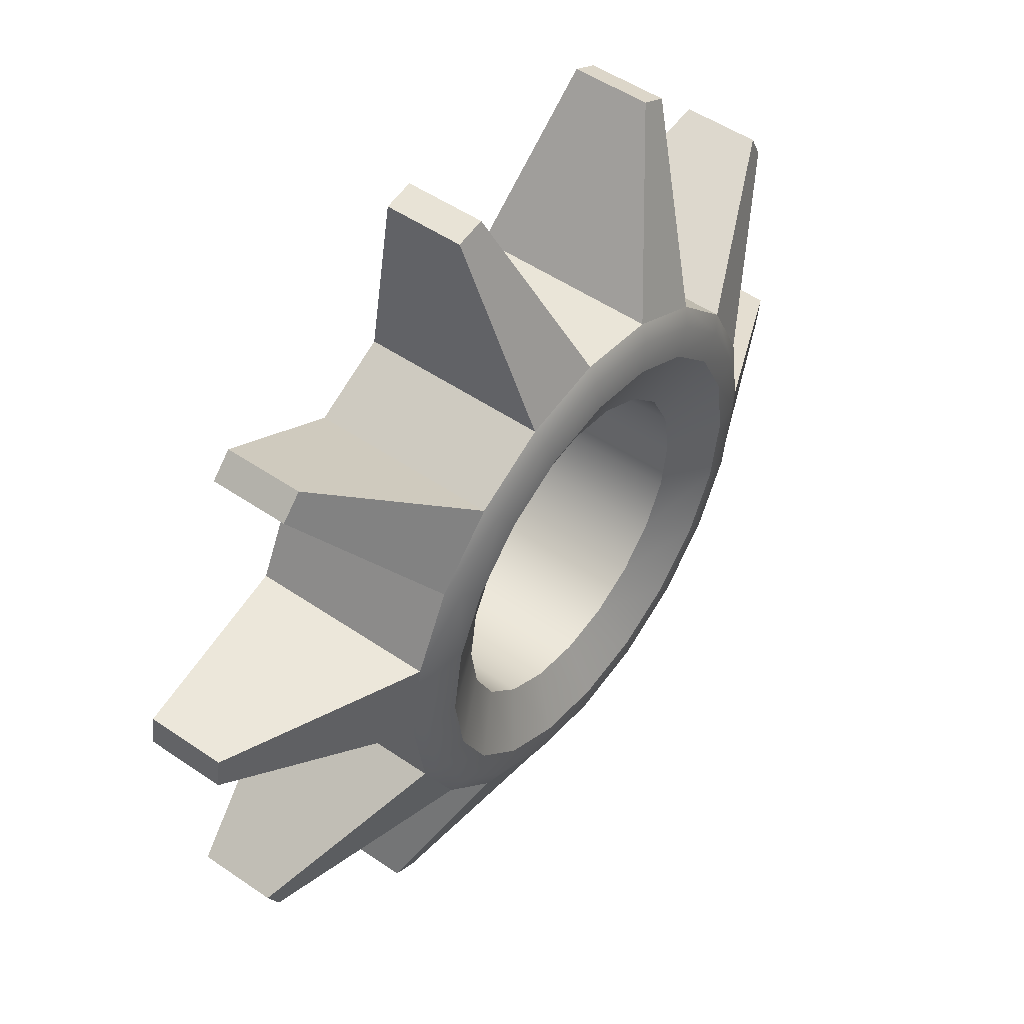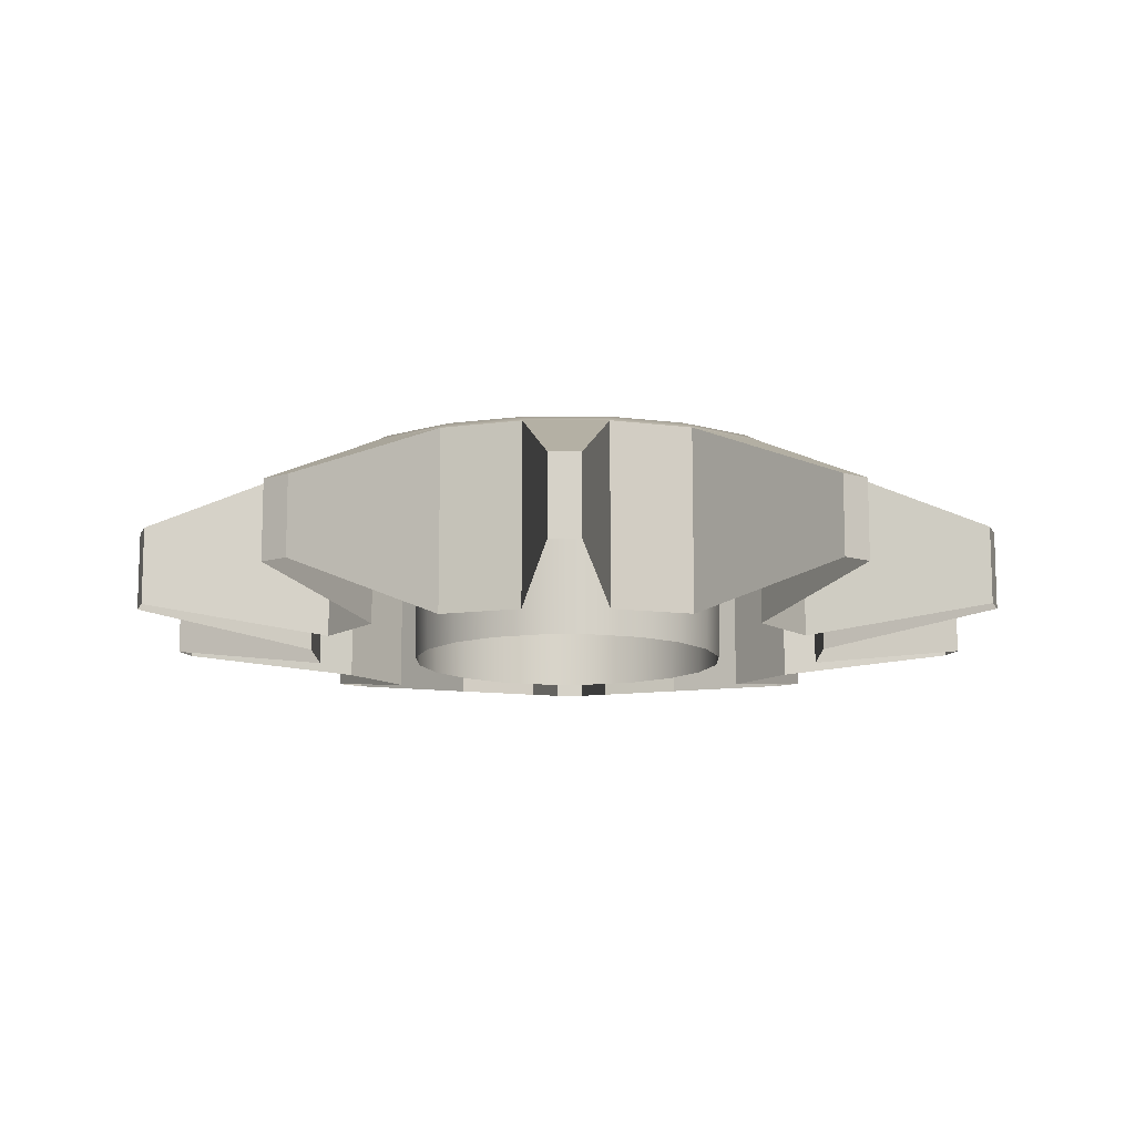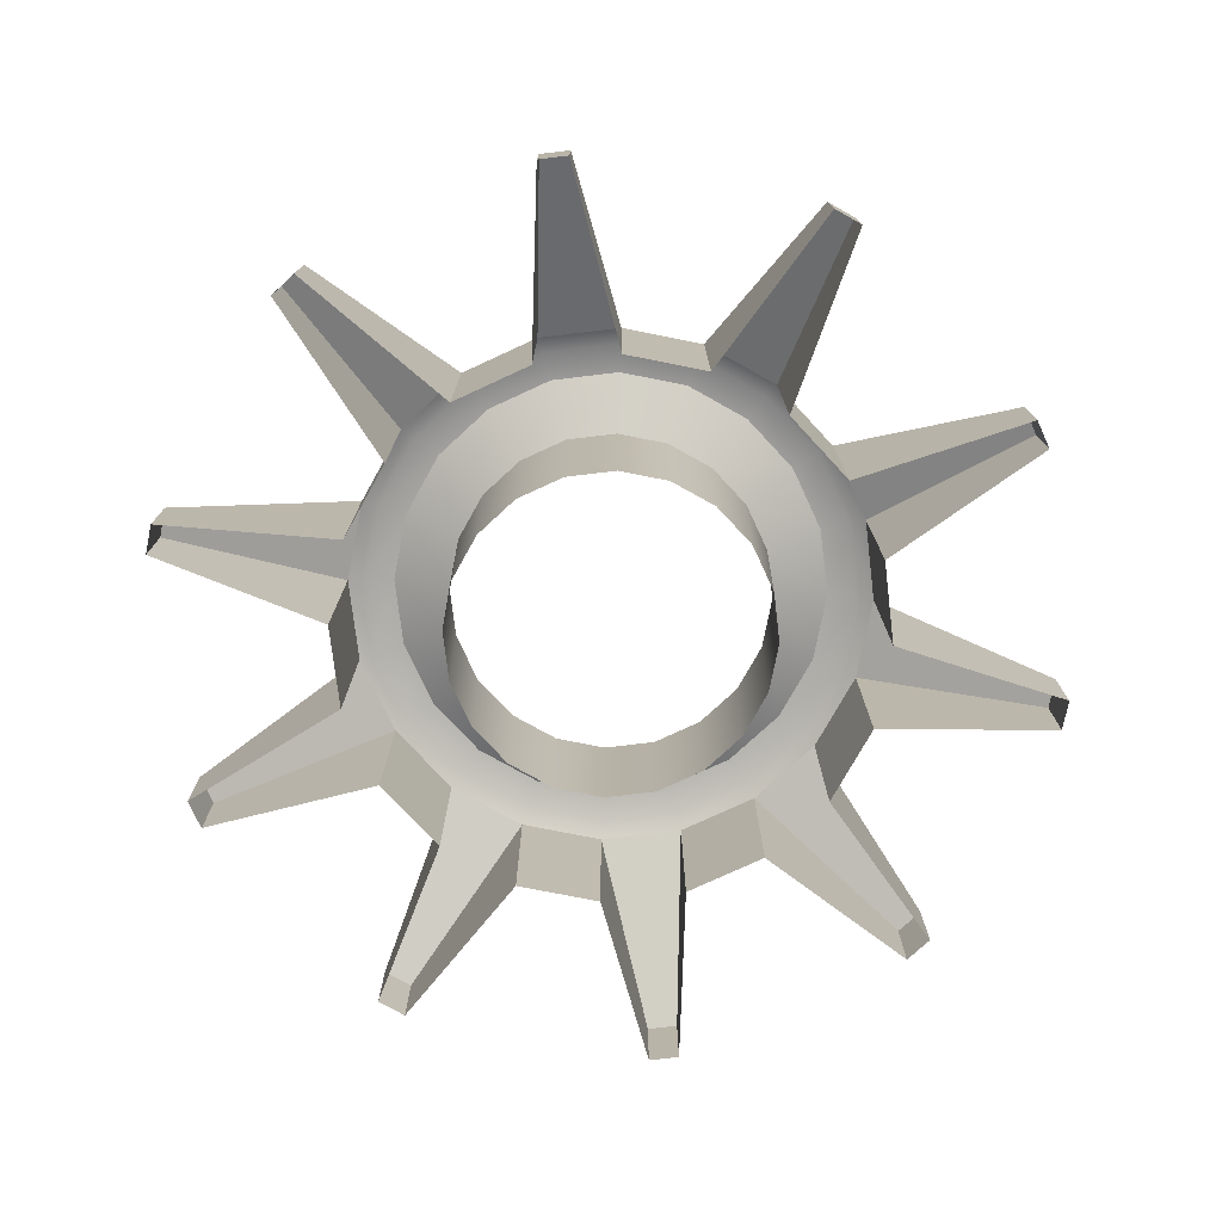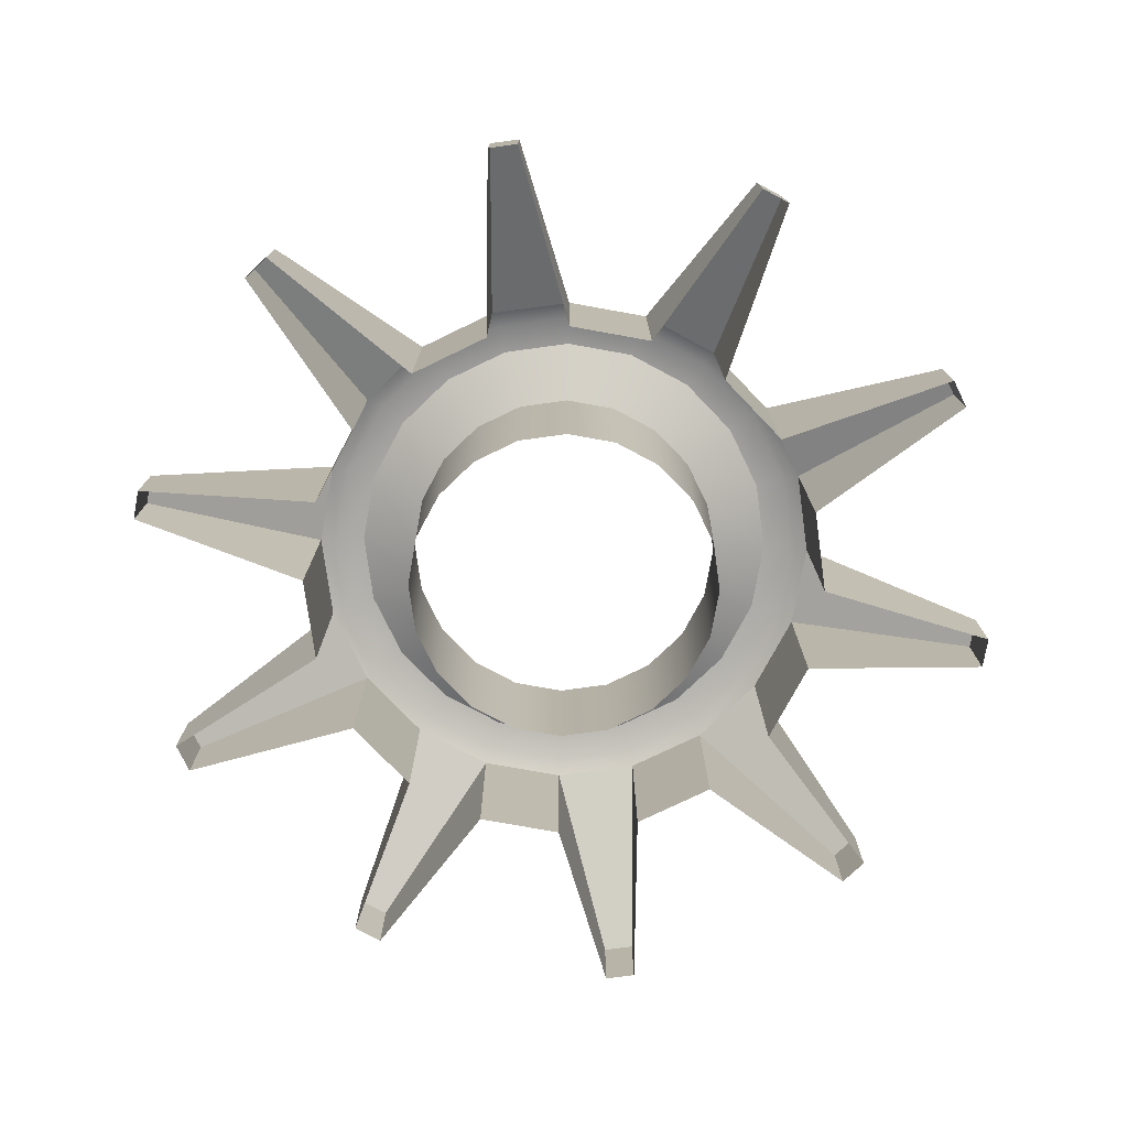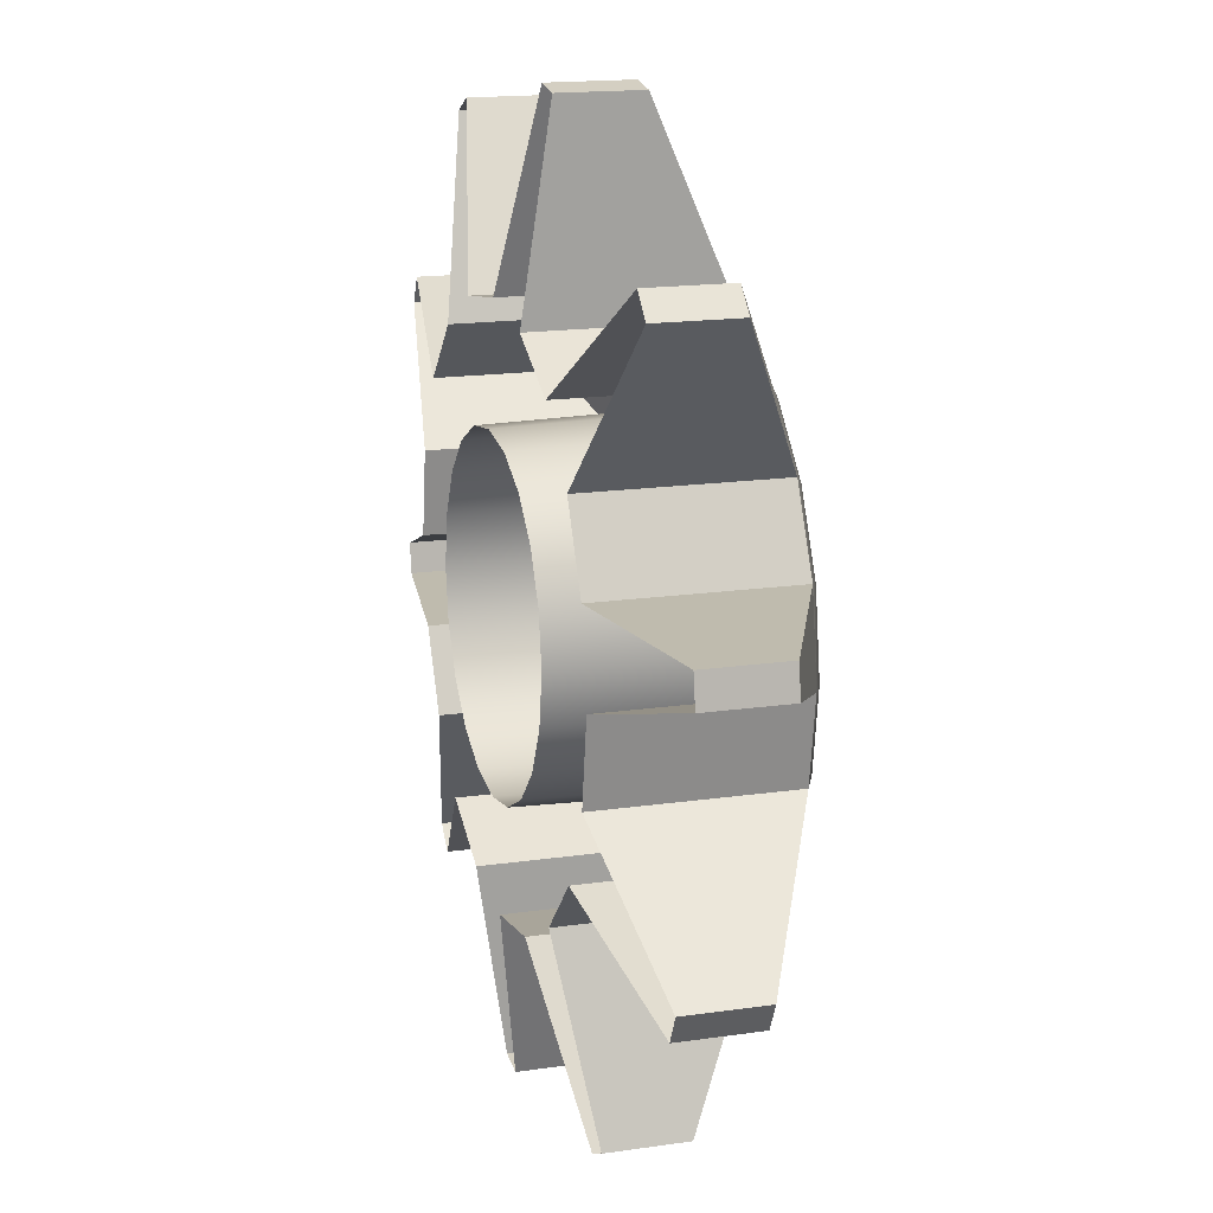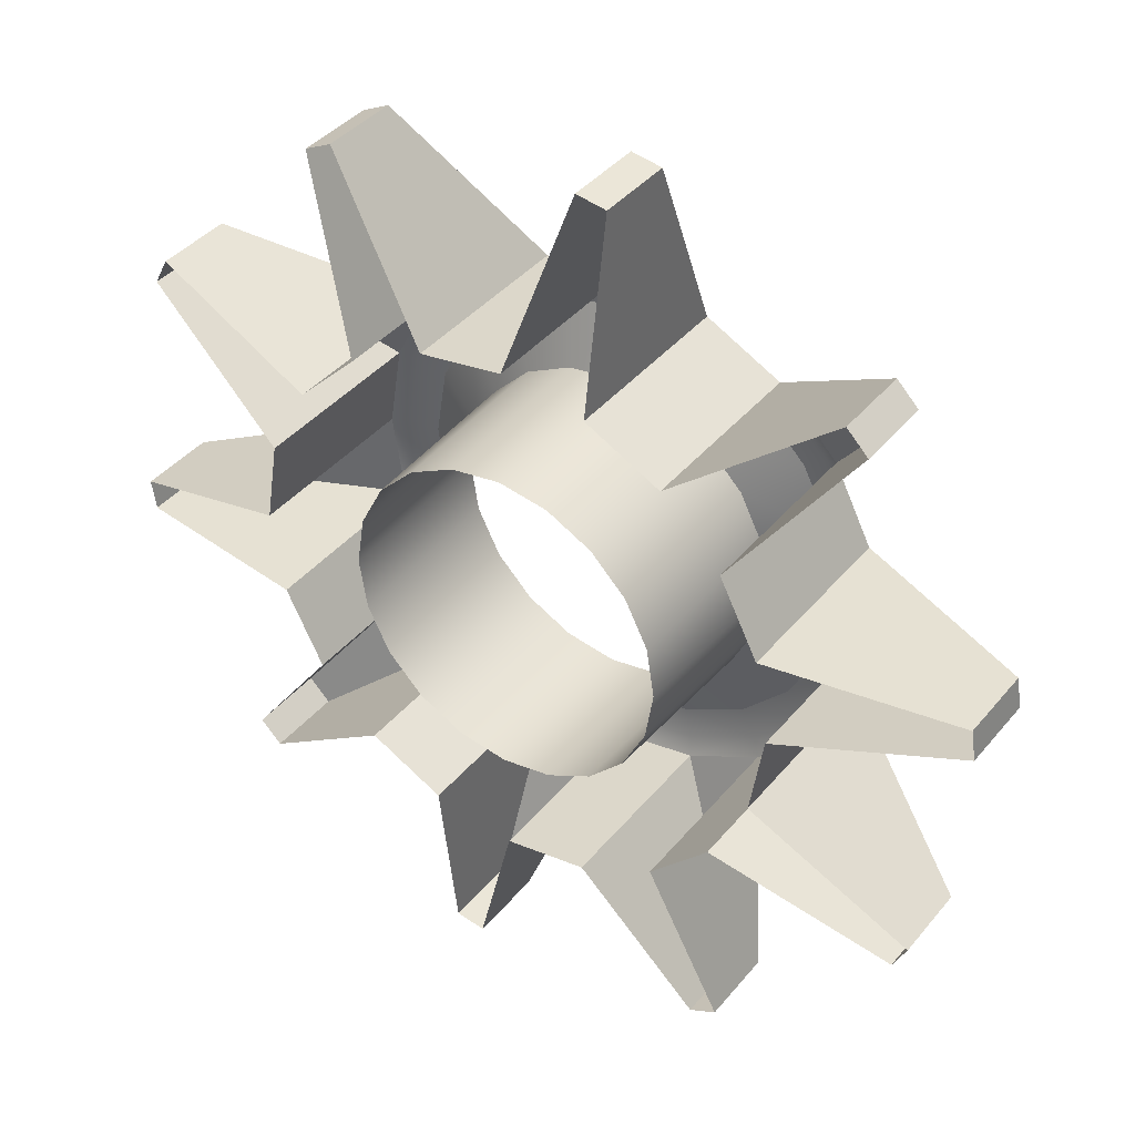
<metadata>
{"format":"obj","ext":"obj","renderer":"f3d","projection":"perspective","resolution":1024,"background":"white","views":[{"elev":50.3,"azim":-53.0,"up":"+Y"},{"elev":-11.9,"azim":9.3,"up":"+Z"},{"elev":-76.0,"azim":-164.2,"up":"+Z"},{"elev":-76.2,"azim":52.8,"up":"+Z"},{"elev":16.5,"azim":-106.6,"up":"+Y"},{"elev":39.3,"azim":-145.0,"up":"+Y"}]}
</metadata>
<code>
g default
v 3.506 0.1644 3.168
v 3.43 0.3128 3.168
v 3.313 0.4305 3.168
v 3.164 0.5061 3.168
v 3 0.5321 3.168
v 2.836 0.5061 3.168
v 2.687 0.4305 3.168
v 2.57 0.3128 3.168
v 2.494 0.1644 3.168
v 2.468 0 3.168
v 2.494 -0.1644 3.168
v 2.57 -0.3128 3.168
v 2.687 -0.4305 3.168
v 2.836 -0.5061 3.168
v 3 -0.5321 3.168
v 3.164 -0.5061 3.168
v 3.313 -0.4305 3.168
v 3.43 -0.3128 3.168
v 3.506 -0.1644 3.168
v 3.532 0 3.168
v 3.506 0.1644 3.532
v 3.43 0.3128 3.532
v 3.313 0.4305 3.532
v 3.164 0.5061 3.532
v 3 0.5321 3.532
v 2.836 0.5061 3.532
v 2.687 0.4305 3.532
v 2.57 0.3128 3.532
v 2.494 0.1644 3.532
v 2.468 0 3.532
v 2.494 -0.1644 3.532
v 2.57 -0.3128 3.532
v 2.687 -0.4305 3.532
v 2.836 -0.5061 3.532
v 3 -0.5321 3.532
v 3.164 -0.5061 3.532
v 3.313 -0.4305 3.532
v 3.43 -0.3128 3.532
v 3.506 -0.1644 3.532
v 3.532 0 3.532
v 3.806 0.3769 3.221
v 3.779 0.4304 3.221
v 3.779 0.4304 3.375
v 3.806 0.3769 3.375
v 3.43 0.7786 3.221
v 3.377 0.8059 3.221
v 3.377 0.8059 3.375
v 3.43 0.7786 3.375
v 2.891 0.8829 3.221
v 2.831 0.8735 3.221
v 2.831 0.8735 3.375
v 2.891 0.8829 3.375
v 2.392 0.65 3.221
v 2.35 0.6075 3.221
v 2.35 0.6075 3.375
v 2.392 0.65 3.375
v 2.126 0.1688 3.221
v 2.117 0.1094 3.221
v 2.117 0.1094 3.375
v 2.126 0.1688 3.375
v 2.194 -0.3769 3.221
v 2.221 -0.4304 3.221
v 2.221 -0.4304 3.375
v 2.194 -0.3769 3.375
v 2.57 -0.7786 3.221
v 2.623 -0.8059 3.221
v 2.623 -0.8059 3.375
v 2.57 -0.7786 3.375
v 3.109 -0.8829 3.221
v 3.169 -0.8735 3.221
v 3.169 -0.8735 3.375
v 3.109 -0.8829 3.375
v 3.608 -0.65 3.221
v 3.65 -0.6075 3.221
v 3.65 -0.6075 3.375
v 3.608 -0.65 3.375
v 3.874 -0.1688 3.221
v 3.883 -0.1094 3.221
v 3.883 -0.1094 3.375
v 3.874 -0.1688 3.375
v 3.301 0.09793 3.158
v 3.256 0.1863 3.158
v 3.186 0.2564 3.158
v 3.098 0.3014 3.158
v 3 0.3169 3.158
v 2.902 0.3014 3.158
v 2.814 0.2564 3.158
v 2.744 0.1863 3.158
v 2.699 0.09793 3.158
v 2.683 0 3.158
v 2.699 -0.09793 3.158
v 2.744 -0.1863 3.158
v 2.814 -0.2564 3.158
v 2.902 -0.3014 3.158
v 3 -0.3169 3.158
v 3.098 -0.3014 3.158
v 3.186 -0.2564 3.158
v 3.256 -0.1863 3.158
v 3.301 -0.09793 3.158
v 3.317 0 3.158
v 3.475 0.1542 3.549
v 3.404 0.2934 3.549
v 3.293 0.4038 3.549
v 3.154 0.4747 3.549
v 3 0.4991 3.549
v 2.846 0.4747 3.549
v 2.707 0.4038 3.549
v 2.596 0.2934 3.549
v 2.525 0.1542 3.549
v 2.501 0 3.549
v 2.525 -0.1542 3.549
v 2.596 -0.2934 3.549
v 2.707 -0.4038 3.549
v 2.846 -0.4747 3.549
v 3 -0.4991 3.549
v 3.154 -0.4747 3.549
v 3.293 -0.4038 3.549
v 3.404 -0.2934 3.549
v 3.475 -0.1542 3.549
v 3.499 0 3.549
v 3.309 0.1005 3.506
v 3.419 0.1361 3.557
v 3.263 0.1912 3.506
v 3.356 0.2588 3.557
v 3.191 0.2631 3.506
v 3.259 0.3562 3.557
v 3.101 0.3093 3.506
v 3.136 0.4187 3.557
v 3 0.3252 3.506
v 3 0.4403 3.557
v 2.899 0.3093 3.506
v 2.864 0.4187 3.557
v 2.809 0.2631 3.506
v 2.741 0.3562 3.557
v 2.737 0.1912 3.506
v 2.644 0.2588 3.557
v 2.691 0.1005 3.506
v 2.581 0.1361 3.557
v 2.675 0 3.506
v 2.56 0 3.557
v 2.691 -0.1005 3.506
v 2.581 -0.1361 3.557
v 2.737 -0.1912 3.506
v 2.644 -0.2588 3.557
v 2.809 -0.2631 3.506
v 2.741 -0.3562 3.557
v 2.899 -0.3093 3.506
v 2.864 -0.4187 3.557
v 3 -0.3252 3.506
v 3 -0.4403 3.557
v 3.101 -0.3093 3.506
v 3.136 -0.4187 3.557
v 3.191 -0.2631 3.506
v 3.259 -0.3562 3.557
v 3.263 -0.1912 3.506
v 3.356 -0.2588 3.557
v 3.309 -0.1005 3.506
v 3.419 -0.1361 3.557
v 3.325 0 3.506
v 3.44 0 3.557
g cog Greebles
f 41 42 43 44
f 2 3 23 22
f 45 46 47 48
f 4 5 25 24
f 49 50 51 52
f 6 7 27 26
f 53 54 55 56
f 8 9 29 28
f 57 58 59 60
f 10 11 31 30
f 61 62 63 64
f 12 13 33 32
f 65 66 67 68
f 14 15 35 34
f 69 70 71 72
f 16 17 37 36
f 73 74 75 76
f 18 19 39 38
f 77 78 79 80
f 20 1 21 40
f 2 22 43 42
f 22 21 44 43
f 21 1 41 44
f 4 24 47 46
f 24 23 48 47
f 23 3 45 48
f 6 26 51 50
f 26 25 52 51
f 25 5 49 52
f 8 28 55 54
f 28 27 56 55
f 27 7 53 56
f 10 30 59 58
f 30 29 60 59
f 29 9 57 60
f 12 32 63 62
f 32 31 64 63
f 31 11 61 64
f 14 34 67 66
f 34 33 68 67
f 33 13 65 68
f 16 36 71 70
f 36 35 72 71
f 35 15 69 72
f 18 38 75 74
f 38 37 76 75
f 37 17 73 76
f 20 40 79 78
f 40 39 80 79
f 39 19 77 80
f 21 101 120 40
f 101 21 22 102
f 102 22 23 103
f 103 23 24 104
f 104 24 25 105
f 105 25 26 106
f 106 26 27 107
f 107 27 28 108
f 108 28 29 109
f 109 29 30 110
f 110 30 31 111
f 111 31 32 112
f 112 32 33 113
f 113 33 34 114
f 114 34 35 115
f 115 35 36 116
f 116 36 37 117
f 117 37 38 118
f 118 38 39 119
f 119 39 40 120
f 121 122 124 123
f 122 121 159 160
f 123 124 126 125
f 125 126 128 127
f 127 128 130 129
f 129 130 132 131
f 131 132 134 133
f 133 134 136 135
f 135 136 138 137
f 137 138 140 139
f 139 140 142 141
f 141 142 144 143
f 143 144 146 145
f 145 146 148 147
f 147 148 150 149
f 149 150 152 151
f 151 152 154 153
f 153 154 156 155
f 155 156 158 157
f 157 158 160 159
f 121 123 82 81
f 123 125 83 82
f 125 127 84 83
f 127 129 85 84
f 129 131 86 85
f 131 133 87 86
f 133 135 88 87
f 135 137 89 88
f 137 139 90 89
f 139 141 91 90
f 141 143 92 91
f 143 145 93 92
f 145 147 94 93
f 147 149 95 94
f 149 151 96 95
f 151 153 97 96
f 153 155 98 97
f 155 157 99 98
f 157 159 100 99
f 159 121 81 100
f 101 102 124 122
f 102 103 126 124
f 103 104 128 126
f 104 105 130 128
f 105 106 132 130
f 106 107 134 132
f 107 108 136 134
f 108 109 138 136
f 109 110 140 138
f 110 111 142 140
f 111 112 144 142
f 112 113 146 144
f 113 114 148 146
f 114 115 150 148
f 115 116 152 150
f 116 117 154 152
f 117 118 156 154
f 118 119 158 156
f 119 120 160 158
f 120 101 122 160

</code>
